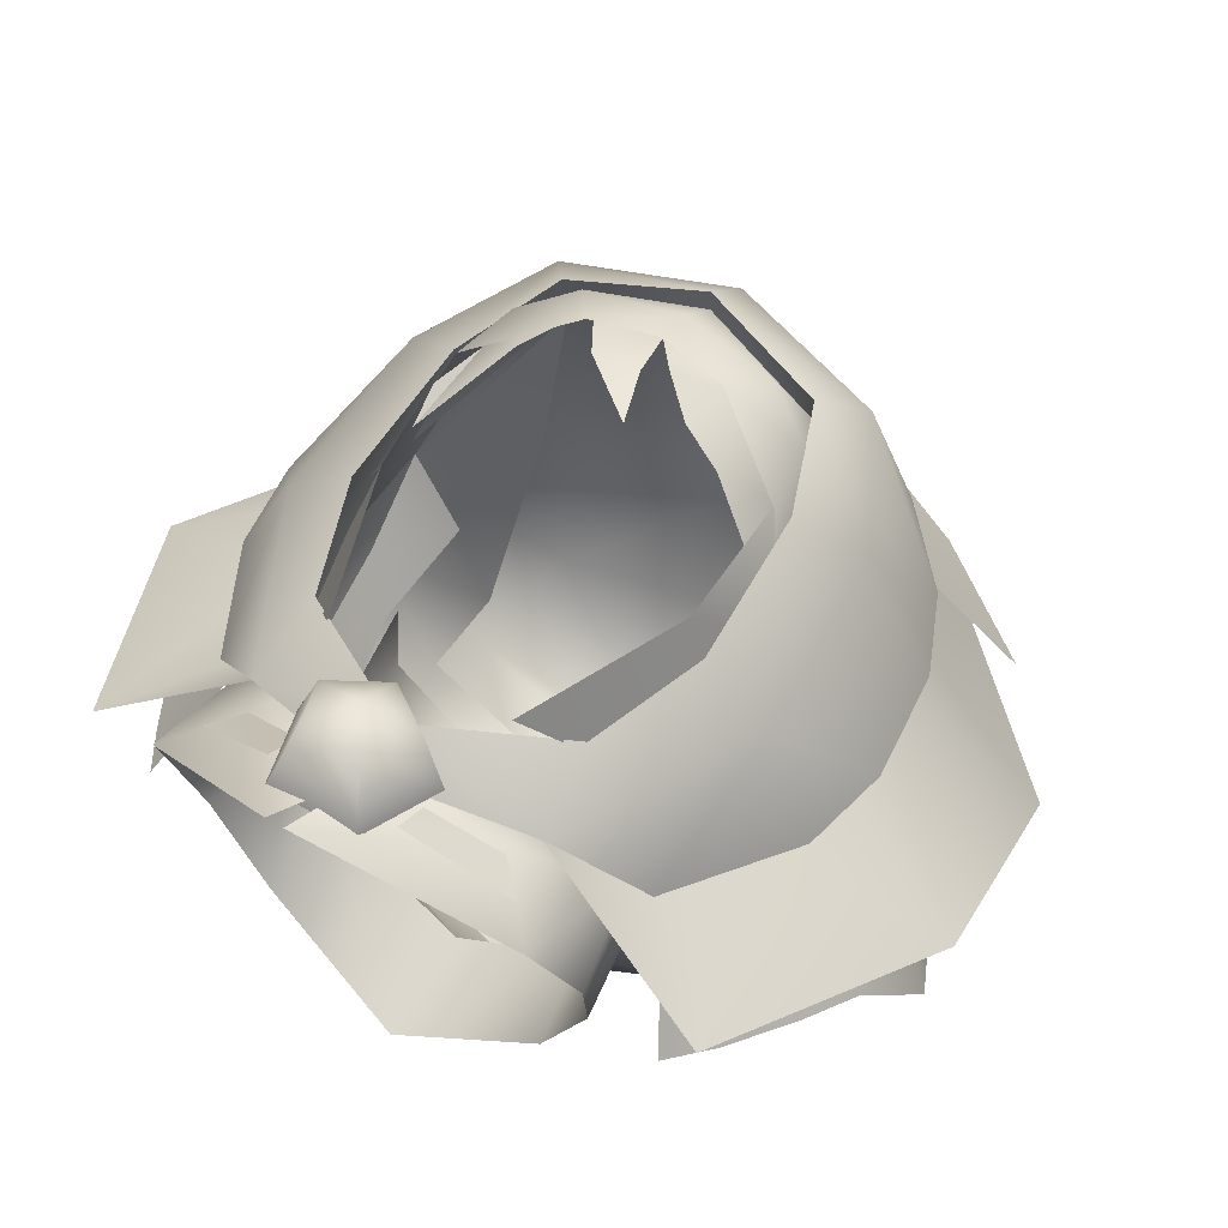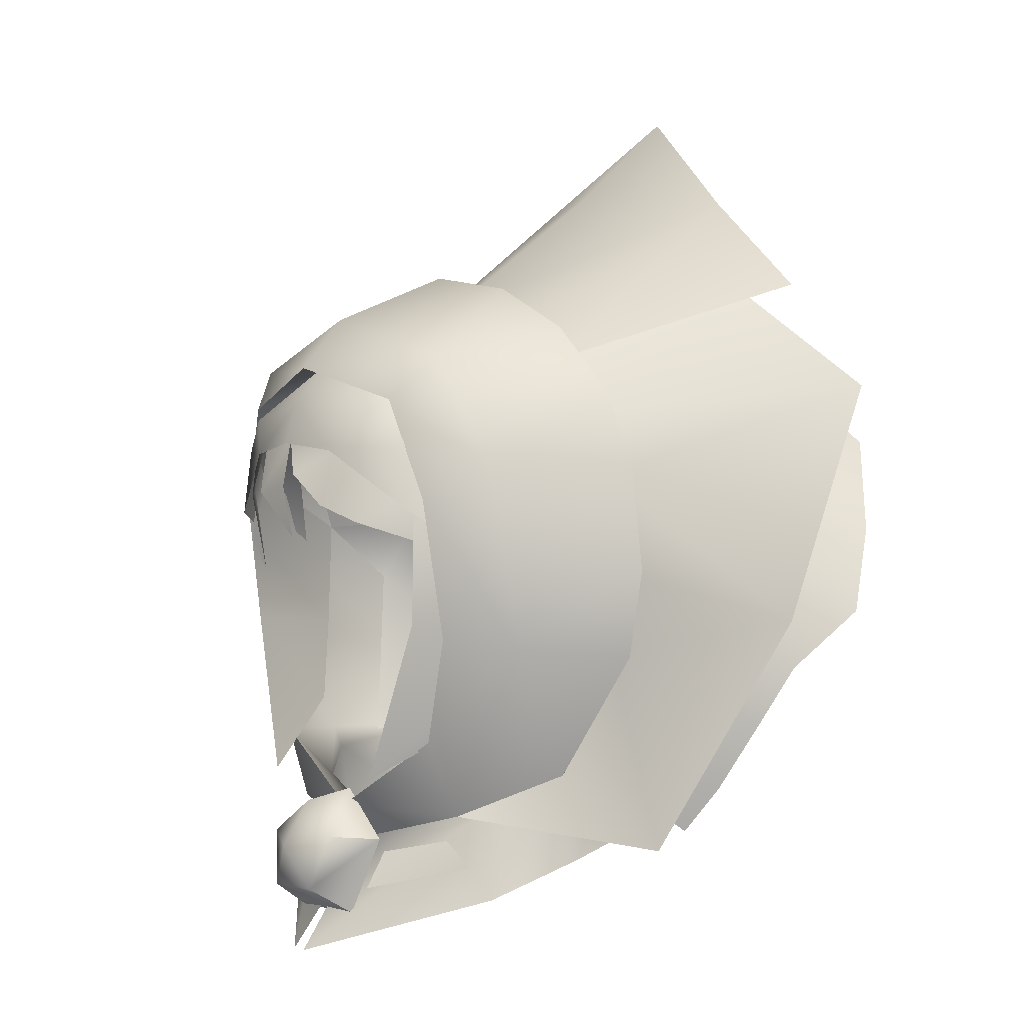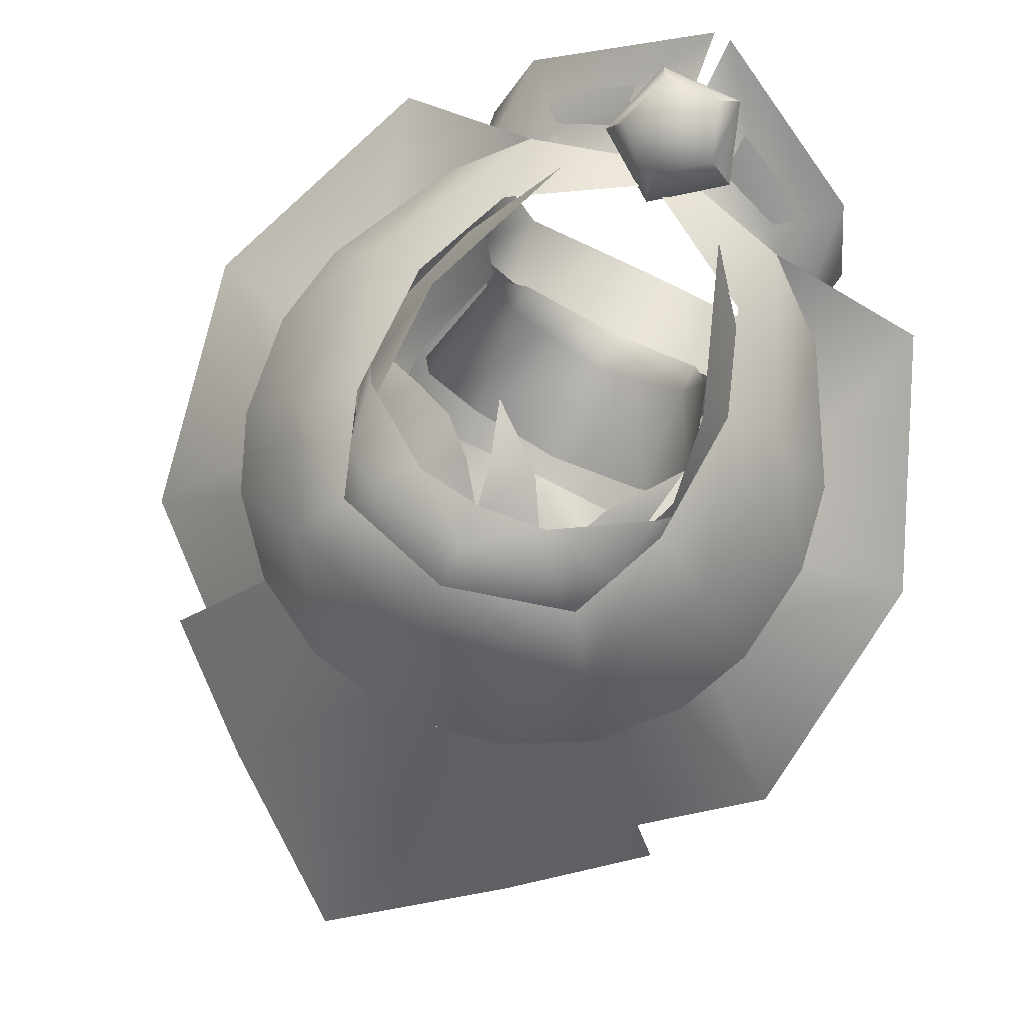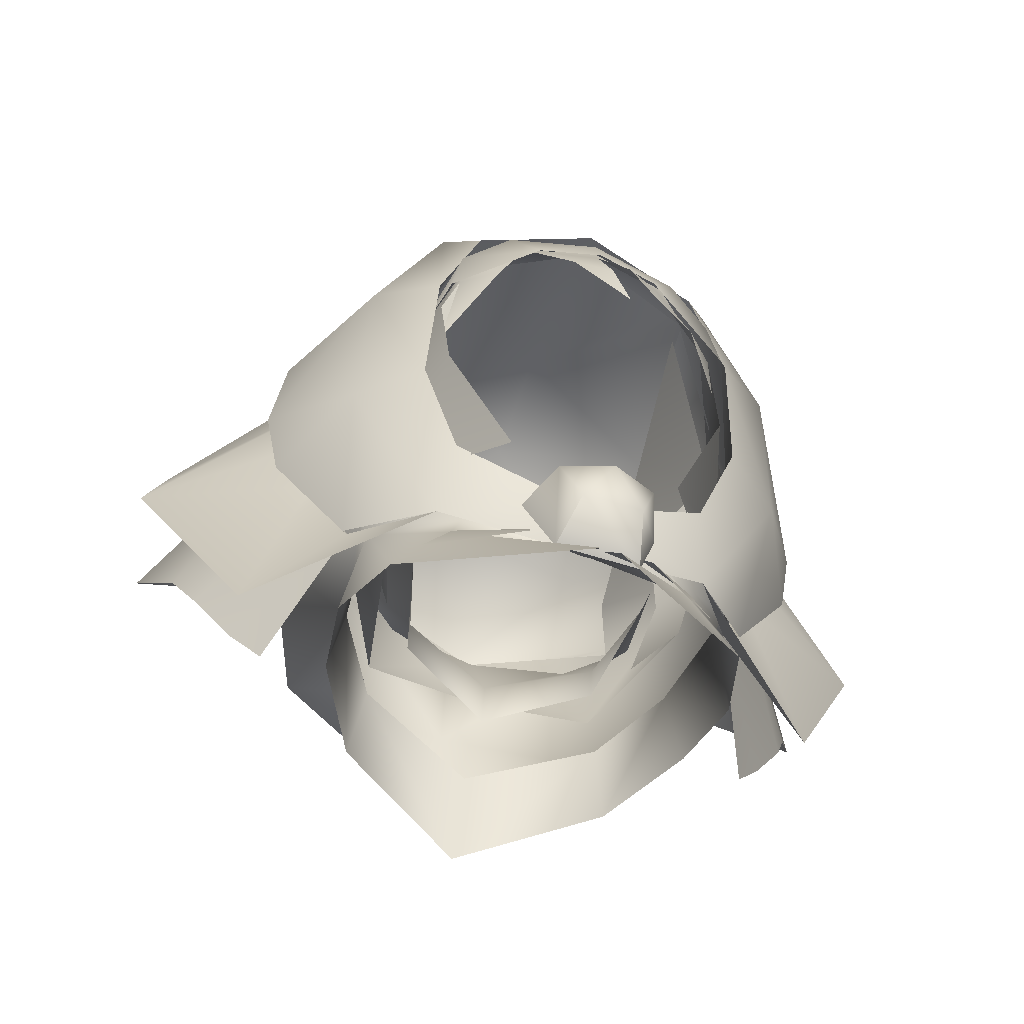
<metadata>
{"format":"obj","ext":"obj","renderer":"f3d","projection":"perspective","resolution":1024,"background":"white","views":[{"elev":54.7,"azim":32.4,"up":"+Z"},{"elev":-0.8,"azim":51.1,"up":"+Y"},{"elev":77.4,"azim":-153.5,"up":"+Z"},{"elev":-55.7,"azim":-18.3,"up":"+Y"}]}
</metadata>
<code>
g mesh00
v -9.627 53.89 -2.517
v -6.964 54.18 -9.069
v -5.837 48.23 -9.257
v 8.956 56.61 1.672
v 6.754 58.03 -8.737
v 6.745 62.6 -1.982
v -9.627 53.89 -2.517
v -7.353 57.01 -2.991
v -9.042 56.61 1.409
v 7.839 52.25 -3.942
v 8.956 56.61 1.672
v 7.353 57.01 -2.991
v -6.275 60.28 7.976
v -4.937 58.21 9.123
v -3.56 61.56 8.973
v -7.367 52.16 -6.993
v -5.848 47.83 -1.403
v -7.276 52.39 -3.187
v 5.848 47.83 -1.403
v 7.367 52.16 -6.993
v 7.276 52.39 -3.187
v 0 47.72 -8.322
v 4.687 52.25 -9.576
v 4.747 47.64 -5.599
v 5.837 48.23 -9.257
v 0 53.49 -11.53
v 6.964 54.18 -9.069
v -7.41 45.65 -0.5361
v -6.754 58.03 -8.737
v -9.042 56.61 1.409
v -6.745 62.6 -1.982
v 0 60.86 10.05
v -1.559 58.27 10.8
v 0.4589 58.52 10.81
v 1.282 56.02 10.81
v 9.627 53.89 -2.517
v 1.37 59.09 10.85
v 3.124 60.17 9.647
v 3.022 57.55 10.38
v 4.937 56.73 9.633
v -7.839 52.25 -3.942
v -7.41 45.65 -0.5361
v -6.325 46.8 -4.18
v 0 48.23 -9.795
v -5.837 48.23 -9.257
v -6.964 54.18 -9.069
v 9.627 53.89 -2.517
v 6.325 46.8 -4.18
v 7.41 45.65 -0.5361
v -6.651 58.35 7.837
v -7.221 54.29 6.767
v 7.41 45.65 -0.5361
v 5.837 48.23 -9.257
v 6.964 54.18 -9.069
v -7.221 54.29 6.767
v -6.651 58.35 7.837
v -7.428 56.09 7.45
v -6.865 59.02 7.003
v -7.428 56.09 7.45
v 6.745 62.6 -1.982
v 5.902 63.27 5.429
v 8.956 56.61 1.672
v -6.745 62.6 -1.982
v -9.042 56.61 1.409
v -5.765 62.99 5.752
v 6.509 59.52 7.19
v 6.738 58.07 7.523
v 6.951 55.71 7.126
v -4.747 47.64 -5.599
v -4.687 52.25 -9.576
v 0 52.44 -10.64
v 4.758 46.08 -5.861
v 0 45.54 -8.715
v -4.758 46.08 -5.861
v -6.865 59.02 7.003
v -9.042 56.61 1.409
v -7.428 56.09 7.45
v -8.887 51.58 1.703
v -6.894 51.85 7.35
v -7.306 47.54 3.066
v -4.014 44.33 8.175
v 3.895 61.79 8.849
v 0.008123 62.35 9.511
v -3.56 61.56 8.973
v 6.509 59.52 7.19
v 6.738 58.07 7.523
v 8.956 56.61 1.672
v 6.844 51.85 7.703
v 8.887 51.58 1.703
v 4.014 44.33 8.175
v 7.306 47.54 3.066
f 1 2 3
f 4 5 6
f 7 8 9
f 10 11 12
f 13 14 15
f 16 17 18
f 19 20 21
f 22 23 24
f 24 23 20
f 25 26 27
f 3 28 1
f 2 1 29
f 29 1 30
f 29 30 31
f 32 33 34
f 34 33 35
f 5 4 36
f 32 37 38
f 38 37 39
f 38 39 40
f 8 7 41
f 41 7 42
f 41 42 43
f 25 44 26
f 26 44 45
f 26 45 46
f 11 10 47
f 47 10 48
f 47 48 49
f 14 50 51
f 52 53 36
f 36 53 54
f 36 54 5
f 55 56 57
f 14 13 50
f 50 13 58
f 50 58 59
f 60 61 62
f 63 64 65
f 66 38 67
f 67 38 40
f 67 40 68
f 17 16 69
f 69 16 70
f 69 70 22
f 22 70 71
f 22 71 23
f 20 19 24
f 24 19 72
f 24 72 22
f 22 72 73
f 22 73 69
f 69 73 74
f 69 74 17
f 75 76 77
f 77 76 78
f 77 78 79
f 79 78 80
f 79 80 81
f 66 82 38
f 38 82 83
f 38 83 32
f 32 83 84
f 32 84 33
f 85 86 87
f 87 86 88
f 87 88 89
f 89 88 90
f 89 90 91
v 8.211 38.59 3.947
v 5.668 41.56 4.432
v 0.3899 35.77 9.547
v -5.668 41.56 4.432
v -8.211 38.59 3.947
v -0.3899 35.77 9.547
v 8.73 44.7 0.9416
v 9.494 40.3 -0.3251
v 8.176 45.78 -4.697
v -8.73 44.7 0.9416
v -5.953 45.39 -8.673
v -6.56 41.61 -9.497
v -8.176 45.78 -4.697
v -8.938 41.45 -4.654
v -8.73 44.7 0.9416
v -9.494 40.3 -0.3251
v -8.211 38.59 3.947
v 0 41.87 4.946
v -5.001 43.24 4.255
v -9.18 45.76 1.054
v -8.176 45.78 -4.697
v 8.938 41.45 -4.654
v 6.56 41.61 -9.497
v 5.953 45.39 -8.673
v 0 40.31 -13.35
v 0.1601 44.93 -12.05
v -5.953 45.39 -8.673
v 8.176 45.78 -4.697
v 9.18 45.76 1.054
v 8.73 44.7 0.9416
v 5.001 43.24 4.255
v 5.668 41.56 4.432
v 0 41.87 4.946
v 0.3899 35.77 9.547
f 92 93 94
f 95 96 97
f 93 92 98
f 98 92 99
f 98 99 100
f 96 95 101
f 102 103 104
f 104 103 105
f 104 105 106
f 106 105 107
f 106 107 108
f 97 109 95
f 95 109 110
f 95 110 101
f 101 110 111
f 101 111 112
f 99 113 100
f 100 113 114
f 100 114 115
f 115 114 116
f 115 116 117
f 117 116 118
f 119 120 121
f 121 120 122
f 121 122 123
f 123 122 124
f 123 124 125
v -6.56 41.61 -9.497
v -5.953 45.39 -8.673
v 0 40.31 -13.35
f 126 127 128
v 0 42.7 6.842
v 0 41.87 4.946
v 6.027 46.11 6.121
v -0.009863 52.46 -16.04
v 0 47.78 -17.37
v -9.39 48.25 -11.82
v 0 66.66 -6.217
v -7.185 64.73 -3.367
v 0.01799 67.41 -0.4928
v 0 64.39 9.327
v 5.735 62.62 8.267
v 0 47.78 -17.37
v 0.02669 45.77 -14.75
v 0 56.3 -15.72
v -7.739 57.83 -11.46
v -0.04061 58.09 -17.32
v -6.027 46.11 6.121
v -11.98 49.75 -5.278
v -10.91 59.12 -4.757
v 9.39 48.25 -11.82
v 7.739 57.83 -11.46
v 11.98 49.75 -5.278
v 5.939 62.87 6.775
v 7.185 64.73 -3.367
v 7.614 57.78 7.653
v 10.91 59.12 -4.757
v 6.084 62.95 -11.02
v 7.869 51.16 6.641
v 0.1601 44.93 -12.05
v -5.953 45.39 -8.673
v -8.176 45.78 -4.697
v 7.185 64.73 -3.367
v 0 64.54 -11.3
v -5.735 62.62 8.267
v -7.614 57.78 7.653
v -7.869 51.16 6.641
v -9.18 45.76 1.054
v -5.001 43.24 4.255
v 5.001 43.24 4.255
v 9.18 45.76 1.054
v 8.176 45.78 -4.697
v 5.953 45.39 -8.673
v -6.084 62.95 -11.02
v 0 60.49 -17.85
f 129 130 131
f 132 133 134
f 135 136 137
f 137 138 139
f 140 141 134
f 142 143 144
f 130 129 145
f 143 146 147
f 133 132 148
f 148 132 149
f 148 149 150
f 139 151 152
f 139 153 152
f 152 153 154
f 152 154 155
f 156 131 150
f 140 148 141
f 141 148 157
f 141 157 134
f 134 157 158
f 134 158 159
f 139 151 137
f 137 151 160
f 137 160 135
f 135 160 155
f 135 155 161
f 162 147 163
f 163 147 146
f 163 146 164
f 164 146 165
f 164 165 145
f 145 165 166
f 145 166 130
f 130 167 131
f 131 167 168
f 131 168 150
f 150 168 169
f 150 169 148
f 148 169 170
f 148 170 157
f 136 135 171
f 171 135 161
f 171 161 172
f 172 161 155
f 172 155 149
f 149 155 154
f 149 154 150
f 150 154 153
f 150 153 156
f 138 137 162
f 162 137 136
f 162 136 147
f 147 136 171
f 147 171 143
f 143 171 172
f 143 172 144
f 144 172 149
f 144 149 142
f 142 149 132
f 142 132 143
f 143 132 134
f 143 134 146
f 146 134 159
f 146 159 165
v 2.687 40.57 6.316
v 2.802 38.88 7.447
v 5.684 41.25 4.73
v 6.983 40.04 4.377
v -6.983 40.04 4.377
v -2.802 38.88 7.447
v -5.684 41.25 4.73
v -2.687 40.57 6.316
f 173 174 175
f 175 174 176
f 177 178 179
f 179 178 180
v 10.43 58.84 5.548
v 11.71 63.06 -0.3302
v 7.266 64.65 6.514
v -13.98 54.43 -0.5606
v -10.43 58.84 5.548
v -13.34 59.45 -0.4842
v -3.07 60.21 9.902
v -4.374 61.97 9.114
v -6.593 60.43 8.143
v 7.643 73.55 -11.67
v 7.585 64.86 -0.6713
v 13.53 68.78 -11.12
v 16.38 49.66 -8.329
v 10.69 59.07 -1.146
v 11.24 50.41 -0.9775
v 13.46 43.69 -6.045
v 9.505 45.72 -0.001141
v 12.01 41.57 -5.139
v 8.369 65.12 -14.79
v 7.585 64.86 -0.6713
v 13.16 60.99 -16.52
v 11.24 50.41 -0.9775
v 19.01 52.07 -5.487
v 11.64 54.36 -1.217
v -9.282 53.91 2.65
v -7.144 57.31 8.217
v 13.34 59.45 -0.4842
v 13.34 59.45 -0.4842
v 13.98 54.43 -0.5606
v 10.69 59.07 -1.146
v -13.34 59.45 -0.4842
v -10.43 58.84 5.548
v -11.71 63.06 -0.3302
v 6.447 42.5 4.701
v 9.91 44.51 0.9319
v 10.78 50.75 4.467
v 13.25 50.29 -0.4277
v 13.98 54.43 -0.5606
v 11.71 63.06 -0.3302
v 13.34 59.45 -0.4842
v 10.69 59.07 -1.146
v 9.828 62.14 -0.9336
v 7.585 64.86 -0.6713
v 8.678 66.34 0.05817
v 4.78 68.51 0.5196
v -10.69 59.07 -1.146
v -13.34 59.45 -0.4842
v -9.828 62.14 -0.9336
v -10.78 50.75 4.467
v -7.614 57.78 7.653
v -5.735 62.62 8.267
v -7.266 64.65 6.514
v 0 64.39 9.327
v -11.71 63.06 -0.3302
v -8.678 66.34 0.05817
v -7.585 64.86 -0.6713
v -4.462 66.42 -0.3656
v -13.25 50.29 -0.4277
v -13.98 54.43 -0.5606
v -11.64 54.36 -1.217
v -13.34 59.45 -0.4842
v -10.69 59.07 -1.146
v -13.25 50.29 -0.4277
v -9.91 44.51 0.9319
v -6.447 42.5 4.701
v -0.03829 43.49 6.496
v -3.184 41.22 7.05
v 0.007543 43.05 9.011
v -2.216 41.44 9.402
v 0.0499 40.96 10.48
v -3.184 41.22 7.05
v -1.927 37.58 7.839
v -2.216 41.44 9.402
v -1.327 38.87 9.96
v -8.678 66.34 0.05817
v -11.24 50.41 -0.9775
v -9.505 45.72 -0.001141
v -9.91 44.51 0.9319
v -1.927 37.58 7.839
v 1.993 37.62 7.772
v -1.327 38.87 9.96
v 1.444 38.9 9.912
v 3.16 41.27 6.942
v -0.04642 39.97 6.071
v -0.03829 43.49 6.496
v 1.993 37.62 7.772
v 3.16 41.27 6.942
v 1.444 38.9 9.912
v 2.27 41.48 9.326
v 3.16 41.27 6.942
v 1.993 37.62 7.772
v 1.993 37.62 7.772
v -1.927 37.58 7.839
v 3.16 41.27 6.942
v -0.03829 43.49 6.496
v 2.27 41.48 9.326
v 0.007543 43.05 9.011
v -1.927 37.58 7.839
v -3.184 41.22 7.05
v -3.184 41.22 7.05
v -0.03829 43.49 6.496
v 7.614 57.78 7.653
v 10.78 50.75 4.467
v 10.43 58.84 5.548
v 13.34 59.45 -0.4842
v 0 64.4 8.266
v 4.374 61.97 9.114
v 5.79 62.85 6.668
v 6.593 60.43 8.143
v 9.221 53.91 2.876
v -0.00058 62.55 9.79
v 0.04525 60.65 10.37
v 3.07 60.21 9.902
v 11.64 54.36 -1.217
v 19.01 52.07 -5.487
v 10.69 59.07 -1.146
v 17.56 63.51 -11.89
v 9.828 62.14 -0.9336
v 4.462 66.42 -0.3656
v 18 52.43 -10.99
v 15.31 46.84 -6.94
v 0 79.01 -14.33
v 0.1027 74.63 -9.175
v 7.643 73.55 -11.67
v -7.585 64.86 -0.6713
v -11.09 68.79 -9.519
v -9.828 62.14 -0.9336
v -17.56 63.51 -11.89
v -13.53 68.78 -11.12
v -7.585 64.86 -0.6713
v -7.643 73.55 -11.67
v -4.462 66.42 -0.3656
v 13.16 60.99 -16.52
v 7.585 64.86 -0.6713
v 16.24 56.45 -13.63
v 10.69 59.07 -1.146
v 18 52.43 -10.99
v 0 67.71 0.158
v 17.56 63.51 -11.89
v 11.09 68.79 -9.519
v 9.828 62.14 -0.9336
v 7.585 64.86 -0.6713
v -9.828 62.14 -0.9336
v -17.56 63.51 -11.89
v -10.69 59.07 -1.146
v -19.01 52.07 -5.487
v -11.64 54.36 -1.217
v 13.94 41.07 -1.645
v 9.505 45.72 -0.001141
v 6.447 42.5 4.701
v -11.64 54.36 -1.217
v -19.01 52.07 -5.487
v -11.24 50.41 -0.9775
v -13.94 41.07 -1.645
v -9.505 45.72 -0.001141
v -6.447 42.5 4.701
v -4.462 66.42 -0.3656
v 0 67.71 0.158
v -7.643 73.55 -11.67
v 4.462 66.42 -0.3656
v -18 52.43 -10.99
v -16.38 49.66 -8.329
v -10.69 59.07 -1.146
v -11.24 50.41 -0.9775
v -15.31 46.84 -6.94
v -13.46 43.69 -6.045
v -9.505 45.72 -0.001141
v -12.01 41.57 -5.139
v -18 52.43 -10.99
v -10.69 59.07 -1.146
v -16.24 56.45 -13.63
v -7.585 64.86 -0.6713
v -13.16 60.99 -16.52
v -13.16 60.99 -16.52
v -7.585 64.86 -0.6713
v -8.369 65.12 -14.79
v 0 69.79 -18.69
v 9.91 44.51 0.9319
v 9.505 45.72 -0.001141
v 13.25 50.29 -0.4277
v 11.24 50.41 -0.9775
v 11.64 54.36 -1.217
v -4.78 68.51 0.5196
v 0 69.41 0.8943
v 0 67.71 0.158
v 4.462 66.42 -0.3656
v -7.614 57.78 7.653
v -7.869 51.16 6.641
v -6.027 46.11 6.121
v 0 42.7 6.842
v 8.678 66.34 0.05817
v 4.78 68.51 0.5196
v 0 66.9 7.111
v 0 69.41 0.8943
v -4.78 68.51 0.5196
v 7.614 57.78 7.653
v 5.735 62.62 8.267
v 7.869 51.16 6.641
v 6.027 46.11 6.121
v 0 40.99 5.571
v -5.621 63.14 6.202
v 7.144 57.31 8.217
f 181 182 183
f 184 185 186
f 187 188 189
f 190 191 192
f 193 194 195
f 196 197 198
f 199 200 201
f 202 203 204
f 189 205 206
f 182 181 207
f 208 209 210
f 211 212 213
f 214 215 216
f 216 215 217
f 216 217 218
f 219 220 221
f 221 222 219
f 219 222 223
f 219 223 224
f 224 223 225
f 226 227 228
f 185 184 229
f 230 231 232
f 232 231 233
f 227 234 228
f 228 234 235
f 228 235 236
f 236 235 237
f 238 239 240
f 240 239 241
f 240 241 242
f 184 243 229
f 229 243 244
f 229 244 245
f 246 247 248
f 248 247 249
f 248 249 250
f 251 252 253
f 253 252 254
f 253 254 250
f 255 213 232
f 232 213 212
f 232 212 230
f 240 256 238
f 238 256 257
f 238 257 258
f 259 260 261
f 261 260 262
f 261 262 250
f 263 264 265
f 266 267 268
f 268 267 269
f 268 269 250
f 270 271 264
f 272 273 264
f 274 275 276
f 276 275 277
f 276 277 250
f 278 279 264
f 264 280 281
f 282 283 284
f 284 283 218
f 284 218 285
f 206 187 189
f 286 287 288
f 288 287 289
f 288 289 290
f 188 187 291
f 291 187 292
f 291 292 293
f 294 295 296
f 296 295 297
f 296 297 298
f 191 190 299
f 194 193 300
f 197 196 195
f 195 196 301
f 195 301 193
f 302 303 304
f 305 306 307
f 307 306 308
f 309 310 311
f 311 310 312
f 313 314 315
f 315 314 316
f 315 316 317
f 200 199 318
f 319 320 321
f 321 320 322
f 323 324 325
f 325 324 326
f 325 326 327
f 203 202 328
f 328 202 329
f 328 329 330
f 331 332 333
f 333 332 334
f 333 334 335
f 335 334 336
f 337 338 339
f 340 304 338
f 338 304 303
f 338 303 339
f 339 303 302
f 341 342 343
f 343 342 344
f 342 345 344
f 344 345 346
f 344 346 347
f 347 346 348
f 349 350 351
f 351 350 352
f 351 352 353
f 354 355 356
f 356 355 318
f 356 318 357
f 357 318 199
f 358 359 360
f 360 359 361
f 360 361 209
f 209 361 362
f 209 362 210
f 235 363 237
f 237 363 364
f 237 364 365
f 365 364 225
f 365 225 366
f 366 225 223
f 367 185 368
f 368 185 229
f 368 229 369
f 369 229 245
f 369 245 370
f 182 371 183
f 183 371 372
f 183 372 373
f 373 372 374
f 373 374 375
f 376 181 377
f 377 181 183
f 377 183 233
f 233 183 373
f 233 373 232
f 232 373 375
f 232 375 255
f 282 378 283
f 283 378 379
f 283 379 214
f 214 379 370
f 214 370 380
f 380 370 245
f 205 189 381
f 381 189 188
f 381 188 286
f 286 188 291
f 286 291 287
f 287 291 293
f 287 293 289
f 289 293 382
f 289 382 290

</code>
